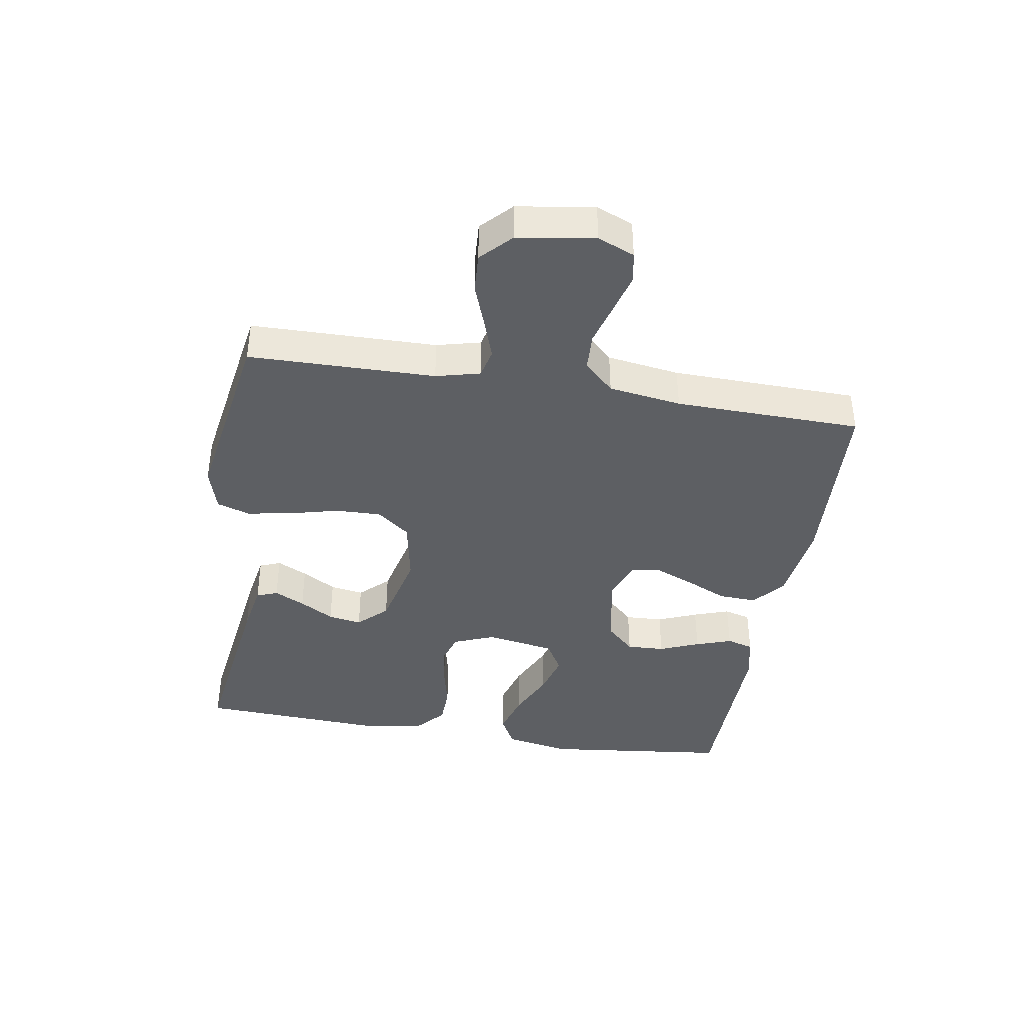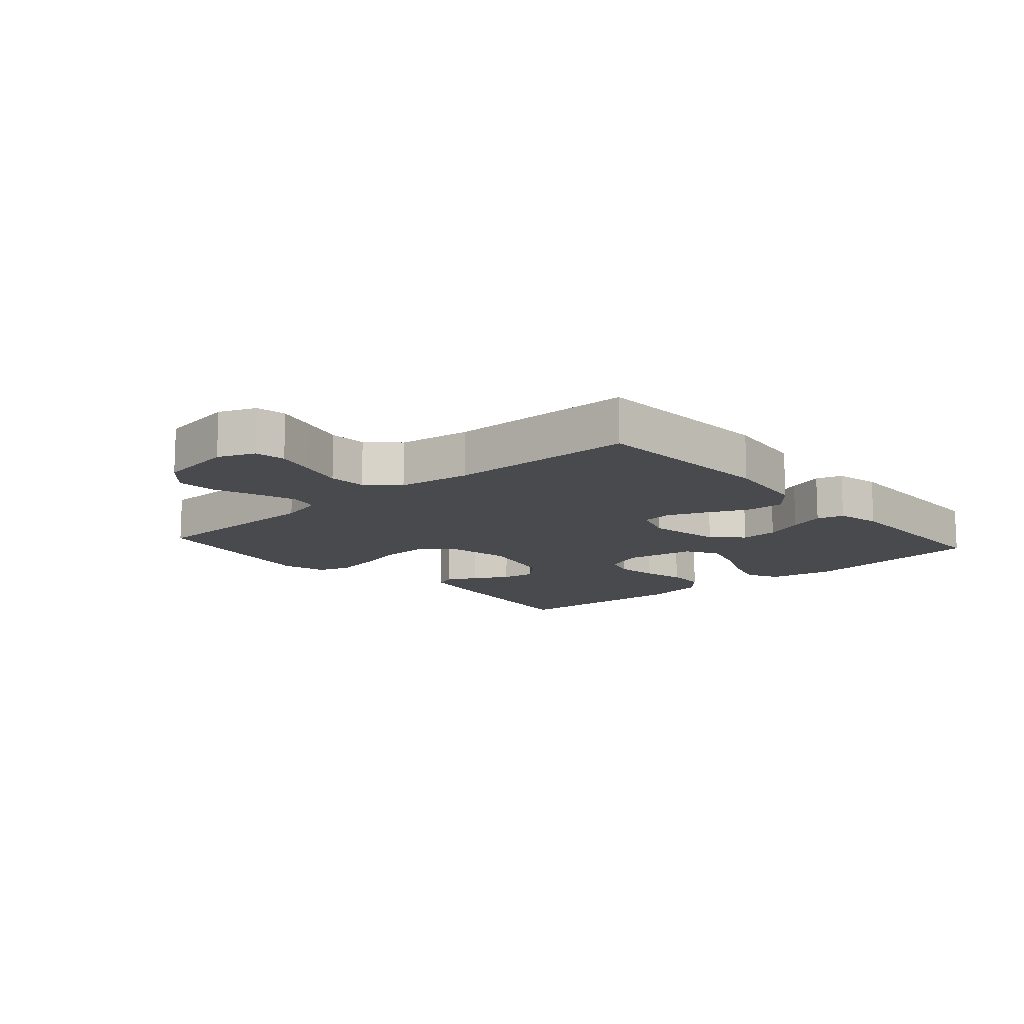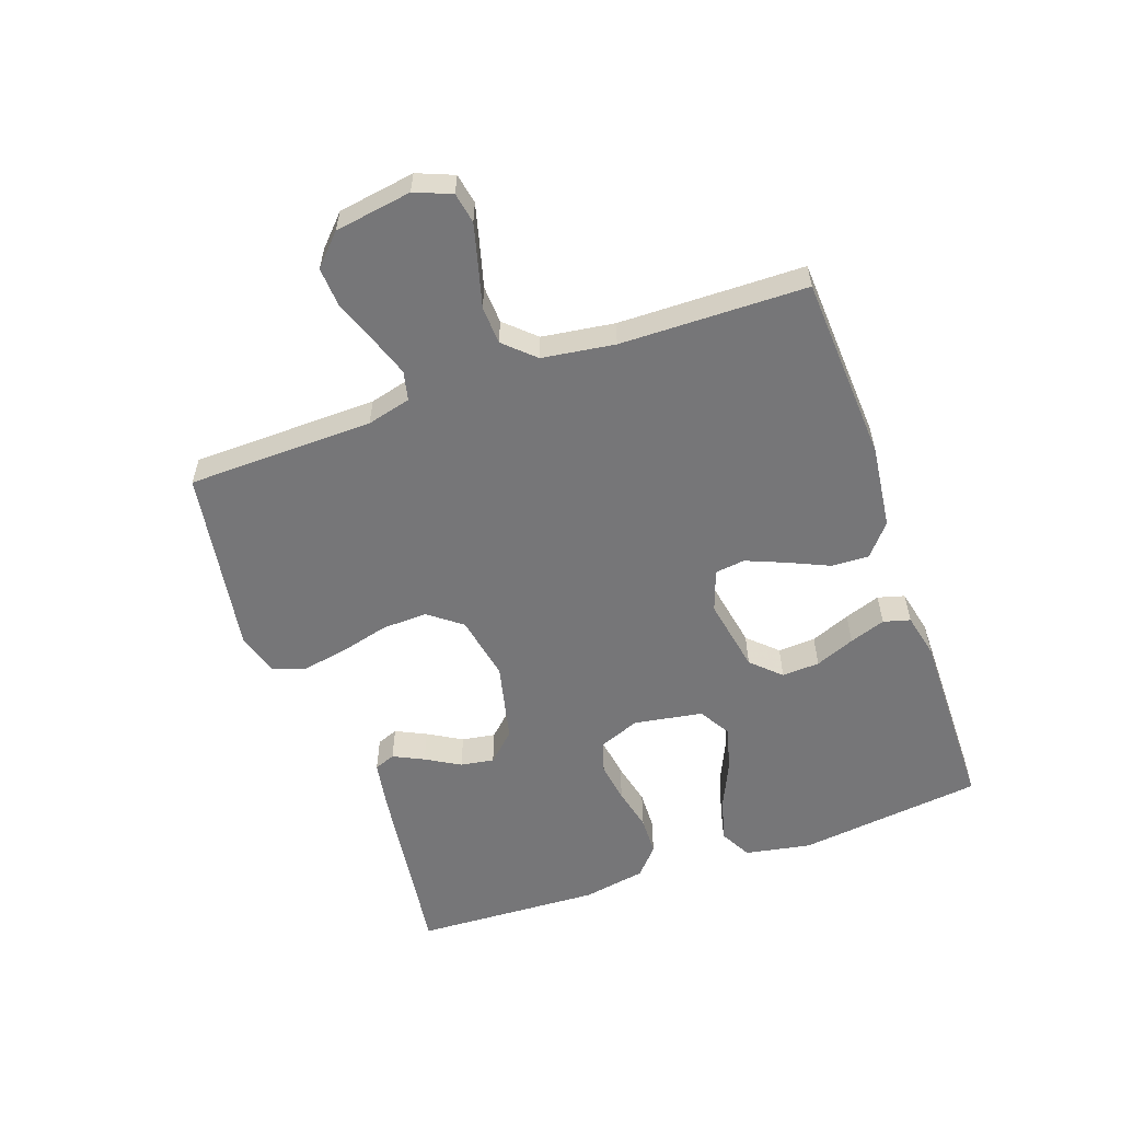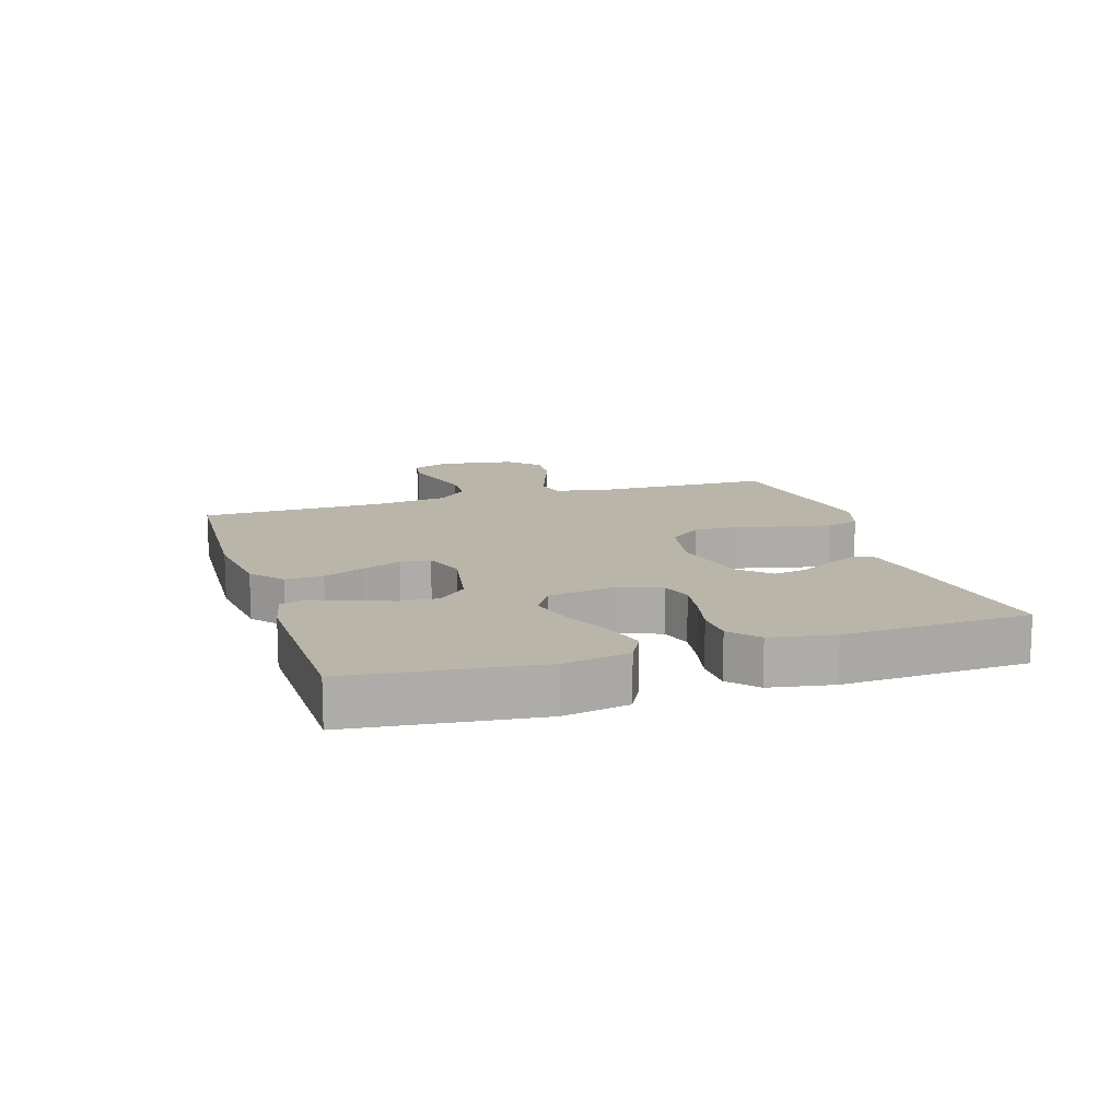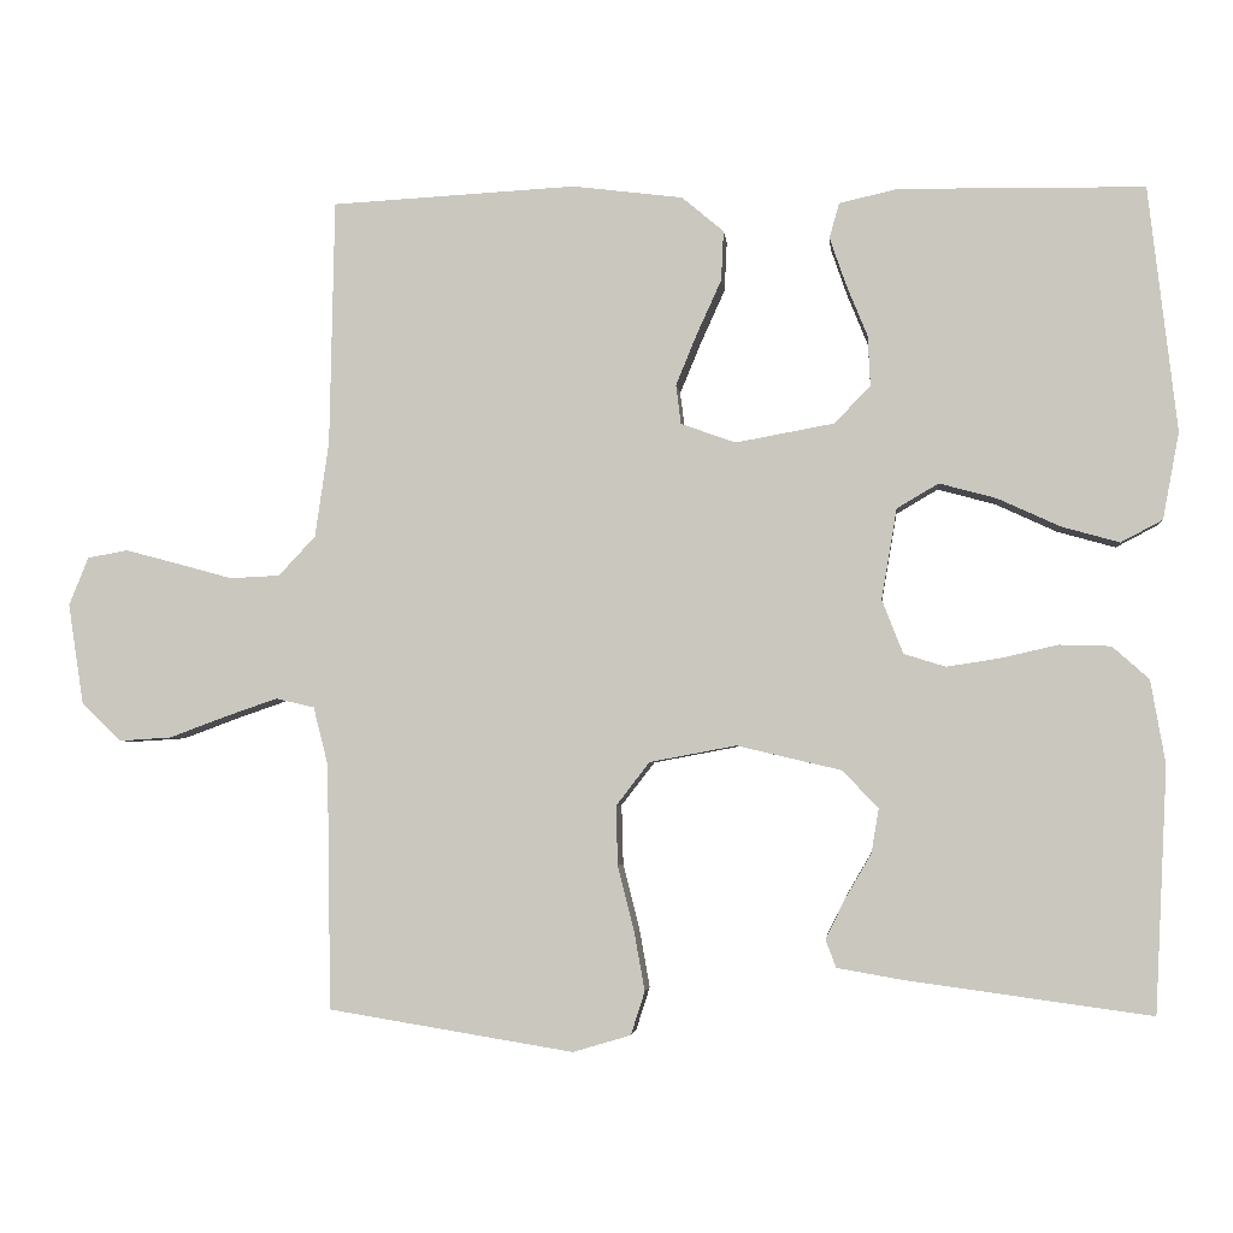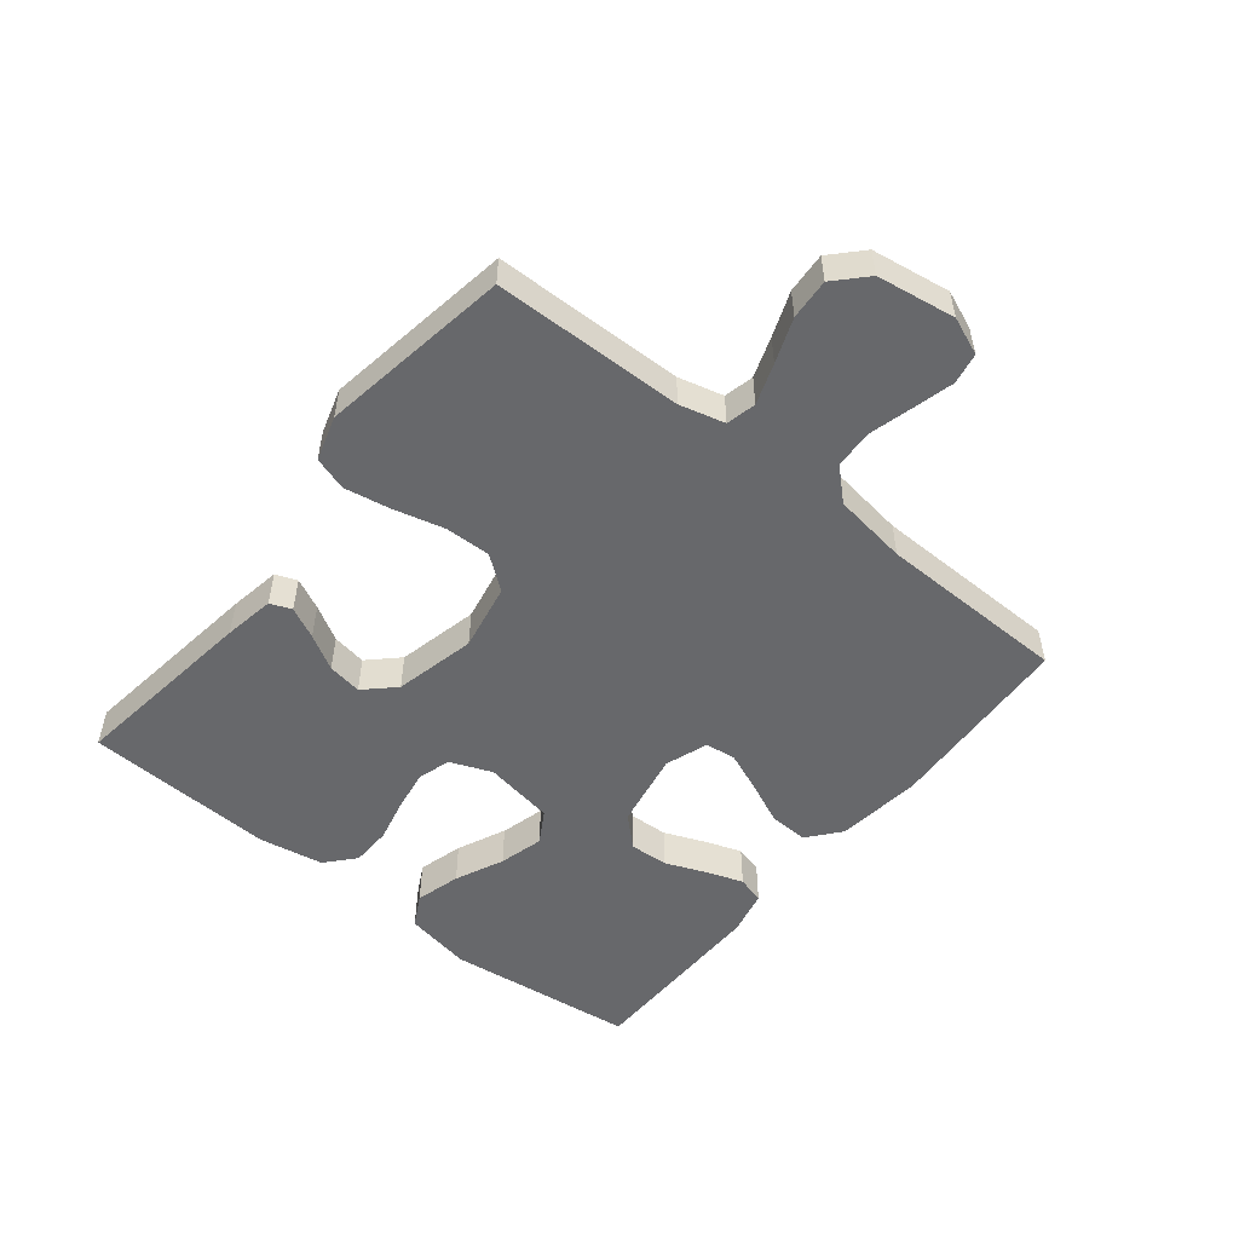
<metadata>
{"format":"obj","ext":"obj","renderer":"f3d","projection":"perspective","resolution":1024,"background":"white","views":[{"elev":-40.0,"azim":-99.4,"up":"+Y"},{"elev":-12.8,"azim":-48.6,"up":"+Y"},{"elev":-56.9,"azim":-70.4,"up":"+Y"},{"elev":13.4,"azim":72.5,"up":"+Y"},{"elev":-3.5,"azim":5.7,"up":"+Z"},{"elev":-52.4,"azim":-128.6,"up":"+Y"}]}
</metadata>
<code>
v 0.5 0.07 -0.5
v 0.2 0.07 -0.459
v 0.12 0.07 -0.445
v 0.107 0.07 -0.411
v 0.131 0.07 -0.362
v 0.163 0.07 -0.307
v 0.172 0.07 -0.253
v 0.128 0.07 -0.207
v 0 0.07 -0.177
v -0.106 0.07 -0.197
v -0.147 0.07 -0.25
v -0.145 0.07 -0.323
v -0.125 0.07 -0.402
v -0.112 0.07 -0.475
v -0.129 0.07 -0.528
v -0.2 0.07 -0.549
v -0.5 0.07 -0.5
v -0.505 0.07 -0.2
v -0.523 0.07 -0.129
v -0.57 0.07 -0.118
v -0.634 0.07 -0.14
v -0.704 0.07 -0.166
v -0.768 0.07 -0.17
v -0.816 0.07 -0.124
v -0.835 0.07 0
v -0.811 0.07 0.059
v -0.762 0.07 0.068
v -0.698 0.07 0.051
v -0.629 0.07 0.032
v -0.568 0.07 0.035
v -0.523 0.07 0.083
v -0.506 0.07 0.2
v -0.5 0.07 0.5
v -0.2 0.07 0.516
v -0.065 0.07 0.499
v -0.014 0.07 0.456
v -0.017 0.07 0.395
v -0.047 0.07 0.329
v -0.073 0.07 0.266
v -0.067 0.07 0.218
v 0 0.07 0.194
v 0.121 0.07 0.216
v 0.165 0.07 0.262
v 0.162 0.07 0.323
v 0.136 0.07 0.387
v 0.116 0.07 0.445
v 0.128 0.07 0.488
v 0.2 0.07 0.504
v 0.5 0.07 0.5
v 0.535 0.07 0.2
v 0.515 0.07 0.094
v 0.464 0.07 0.067
v 0.393 0.07 0.087
v 0.317 0.07 0.122
v 0.247 0.07 0.141
v 0.196 0.07 0.111
v 0.177 0.07 0
v 0.203 0.07 -0.066
v 0.254 0.07 -0.082
v 0.319 0.07 -0.072
v 0.389 0.07 -0.056
v 0.452 0.07 -0.058
v 0.497 0.07 -0.098
v 0.515 0.07 -0.2
v 0.5 0 -0.5
v 0.2 0 -0.459
v 0.12 0 -0.445
v 0.107 0 -0.411
v 0.131 0 -0.362
v 0.163 0 -0.307
v 0.172 0 -0.253
v 0.128 0 -0.207
v 0 0 -0.177
v -0.106 0 -0.197
v -0.147 0 -0.25
v -0.145 0 -0.323
v -0.125 0 -0.402
v -0.112 0 -0.475
v -0.129 0 -0.528
v -0.2 0 -0.549
v -0.5 0 -0.5
v -0.505 0 -0.2
v -0.523 0 -0.129
v -0.57 0 -0.118
v -0.634 0 -0.14
v -0.704 0 -0.166
v -0.768 0 -0.17
v -0.816 0 -0.124
v -0.835 0 0
v -0.811 0 0.059
v -0.762 0 0.068
v -0.698 0 0.051
v -0.629 0 0.032
v -0.568 0 0.035
v -0.523 0 0.083
v -0.506 0 0.2
v -0.5 0 0.5
v -0.2 0 0.516
v -0.065 0 0.499
v -0.014 0 0.456
v -0.017 0 0.395
v -0.047 0 0.329
v -0.073 0 0.266
v -0.067 0 0.218
v 0 0 0.194
v 0.121 0 0.216
v 0.165 0 0.262
v 0.162 0 0.323
v 0.136 0 0.387
v 0.116 0 0.445
v 0.128 0 0.488
v 0.2 0 0.504
v 0.5 0 0.5
v 0.535 0 0.2
v 0.515 0 0.094
v 0.464 0 0.067
v 0.393 0 0.087
v 0.317 0 0.122
v 0.247 0 0.141
v 0.196 0 0.111
v 0.177 0 0
v 0.203 0 -0.066
v 0.254 0 -0.082
v 0.319 0 -0.072
v 0.389 0 -0.056
v 0.452 0 -0.058
v 0.497 0 -0.098
v 0.515 0 -0.2
f 4 5 6
f 3 4 6
f 2 3 6
f 1 2 6
f 64 1 6
f 63 64 6
f 62 63 6
f 61 62 6
f 60 61 6
f 59 60 6 7
f 58 59 7 8
f 57 58 8 9
f 56 57 9 10
f 52 53 54
f 51 52 54
f 50 51 54
f 49 50 54
f 48 49 54
f 47 48 54
f 46 47 54
f 45 46 54
f 44 45 54
f 43 44 54 55
f 42 43 55 56
f 36 37 38
f 35 36 38
f 34 35 38
f 33 34 38
f 32 33 38
f 31 32 38 39
f 30 31 39 40
f 27 28 29
f 26 27 29
f 25 26 29
f 24 25 29
f 23 24 29
f 22 23 29
f 21 22 29
f 20 21 29 30
f 30 40 41
f 20 30 41
f 19 20 41
f 16 17 18
f 15 16 18
f 14 15 18
f 13 14 18
f 12 13 18
f 11 12 18 19
f 42 56 10
f 41 42 10
f 19 41 10
f 10 11 19
f 70 69 68
f 70 68 67
f 70 67 66
f 70 66 65
f 70 65 128
f 70 128 127
f 70 127 126
f 70 126 125
f 70 125 124
f 71 70 124 123
f 72 71 123 122
f 73 72 122 121
f 74 73 121 120
f 118 117 116
f 118 116 115
f 118 115 114
f 118 114 113
f 118 113 112
f 118 112 111
f 118 111 110
f 118 110 109
f 118 109 108
f 119 118 108 107
f 120 119 107 106
f 102 101 100
f 102 100 99
f 102 99 98
f 102 98 97
f 102 97 96
f 103 102 96 95
f 104 103 95 94
f 93 92 91
f 93 91 90
f 93 90 89
f 93 89 88
f 93 88 87
f 93 87 86
f 93 86 85
f 94 93 85 84
f 105 104 94
f 105 94 84
f 105 84 83
f 82 81 80
f 82 80 79
f 82 79 78
f 82 78 77
f 82 77 76
f 83 82 76 75
f 74 120 106
f 74 106 105
f 74 105 83
f 83 75 74
f 1 65 66 2
f 2 66 67 3
f 3 67 68 4
f 4 68 69 5
f 5 69 70 6
f 6 70 71 7
f 7 71 72 8
f 8 72 73 9
f 9 73 74 10
f 10 74 75 11
f 11 75 76 12
f 12 76 77 13
f 13 77 78 14
f 14 78 79 15
f 15 79 80 16
f 16 80 81 17
f 17 81 82 18
f 18 82 83 19
f 19 83 84 20
f 20 84 85 21
f 21 85 86 22
f 22 86 87 23
f 23 87 88 24
f 24 88 89 25
f 25 89 90 26
f 26 90 91 27
f 27 91 92 28
f 28 92 93 29
f 29 93 94 30
f 30 94 95 31
f 31 95 96 32
f 32 96 97 33
f 33 97 98 34
f 34 98 99 35
f 35 99 100 36
f 36 100 101 37
f 37 101 102 38
f 38 102 103 39
f 39 103 104 40
f 40 104 105 41
f 41 105 106 42
f 42 106 107 43
f 43 107 108 44
f 44 108 109 45
f 45 109 110 46
f 46 110 111 47
f 47 111 112 48
f 48 112 113 49
f 49 113 114 50
f 50 114 115 51
f 51 115 116 52
f 52 116 117 53
f 53 117 118 54
f 54 118 119 55
f 55 119 120 56
f 56 120 121 57
f 57 121 122 58
f 58 122 123 59
f 59 123 124 60
f 60 124 125 61
f 61 125 126 62
f 62 126 127 63
f 63 127 128 64
f 64 128 65 1

</code>
